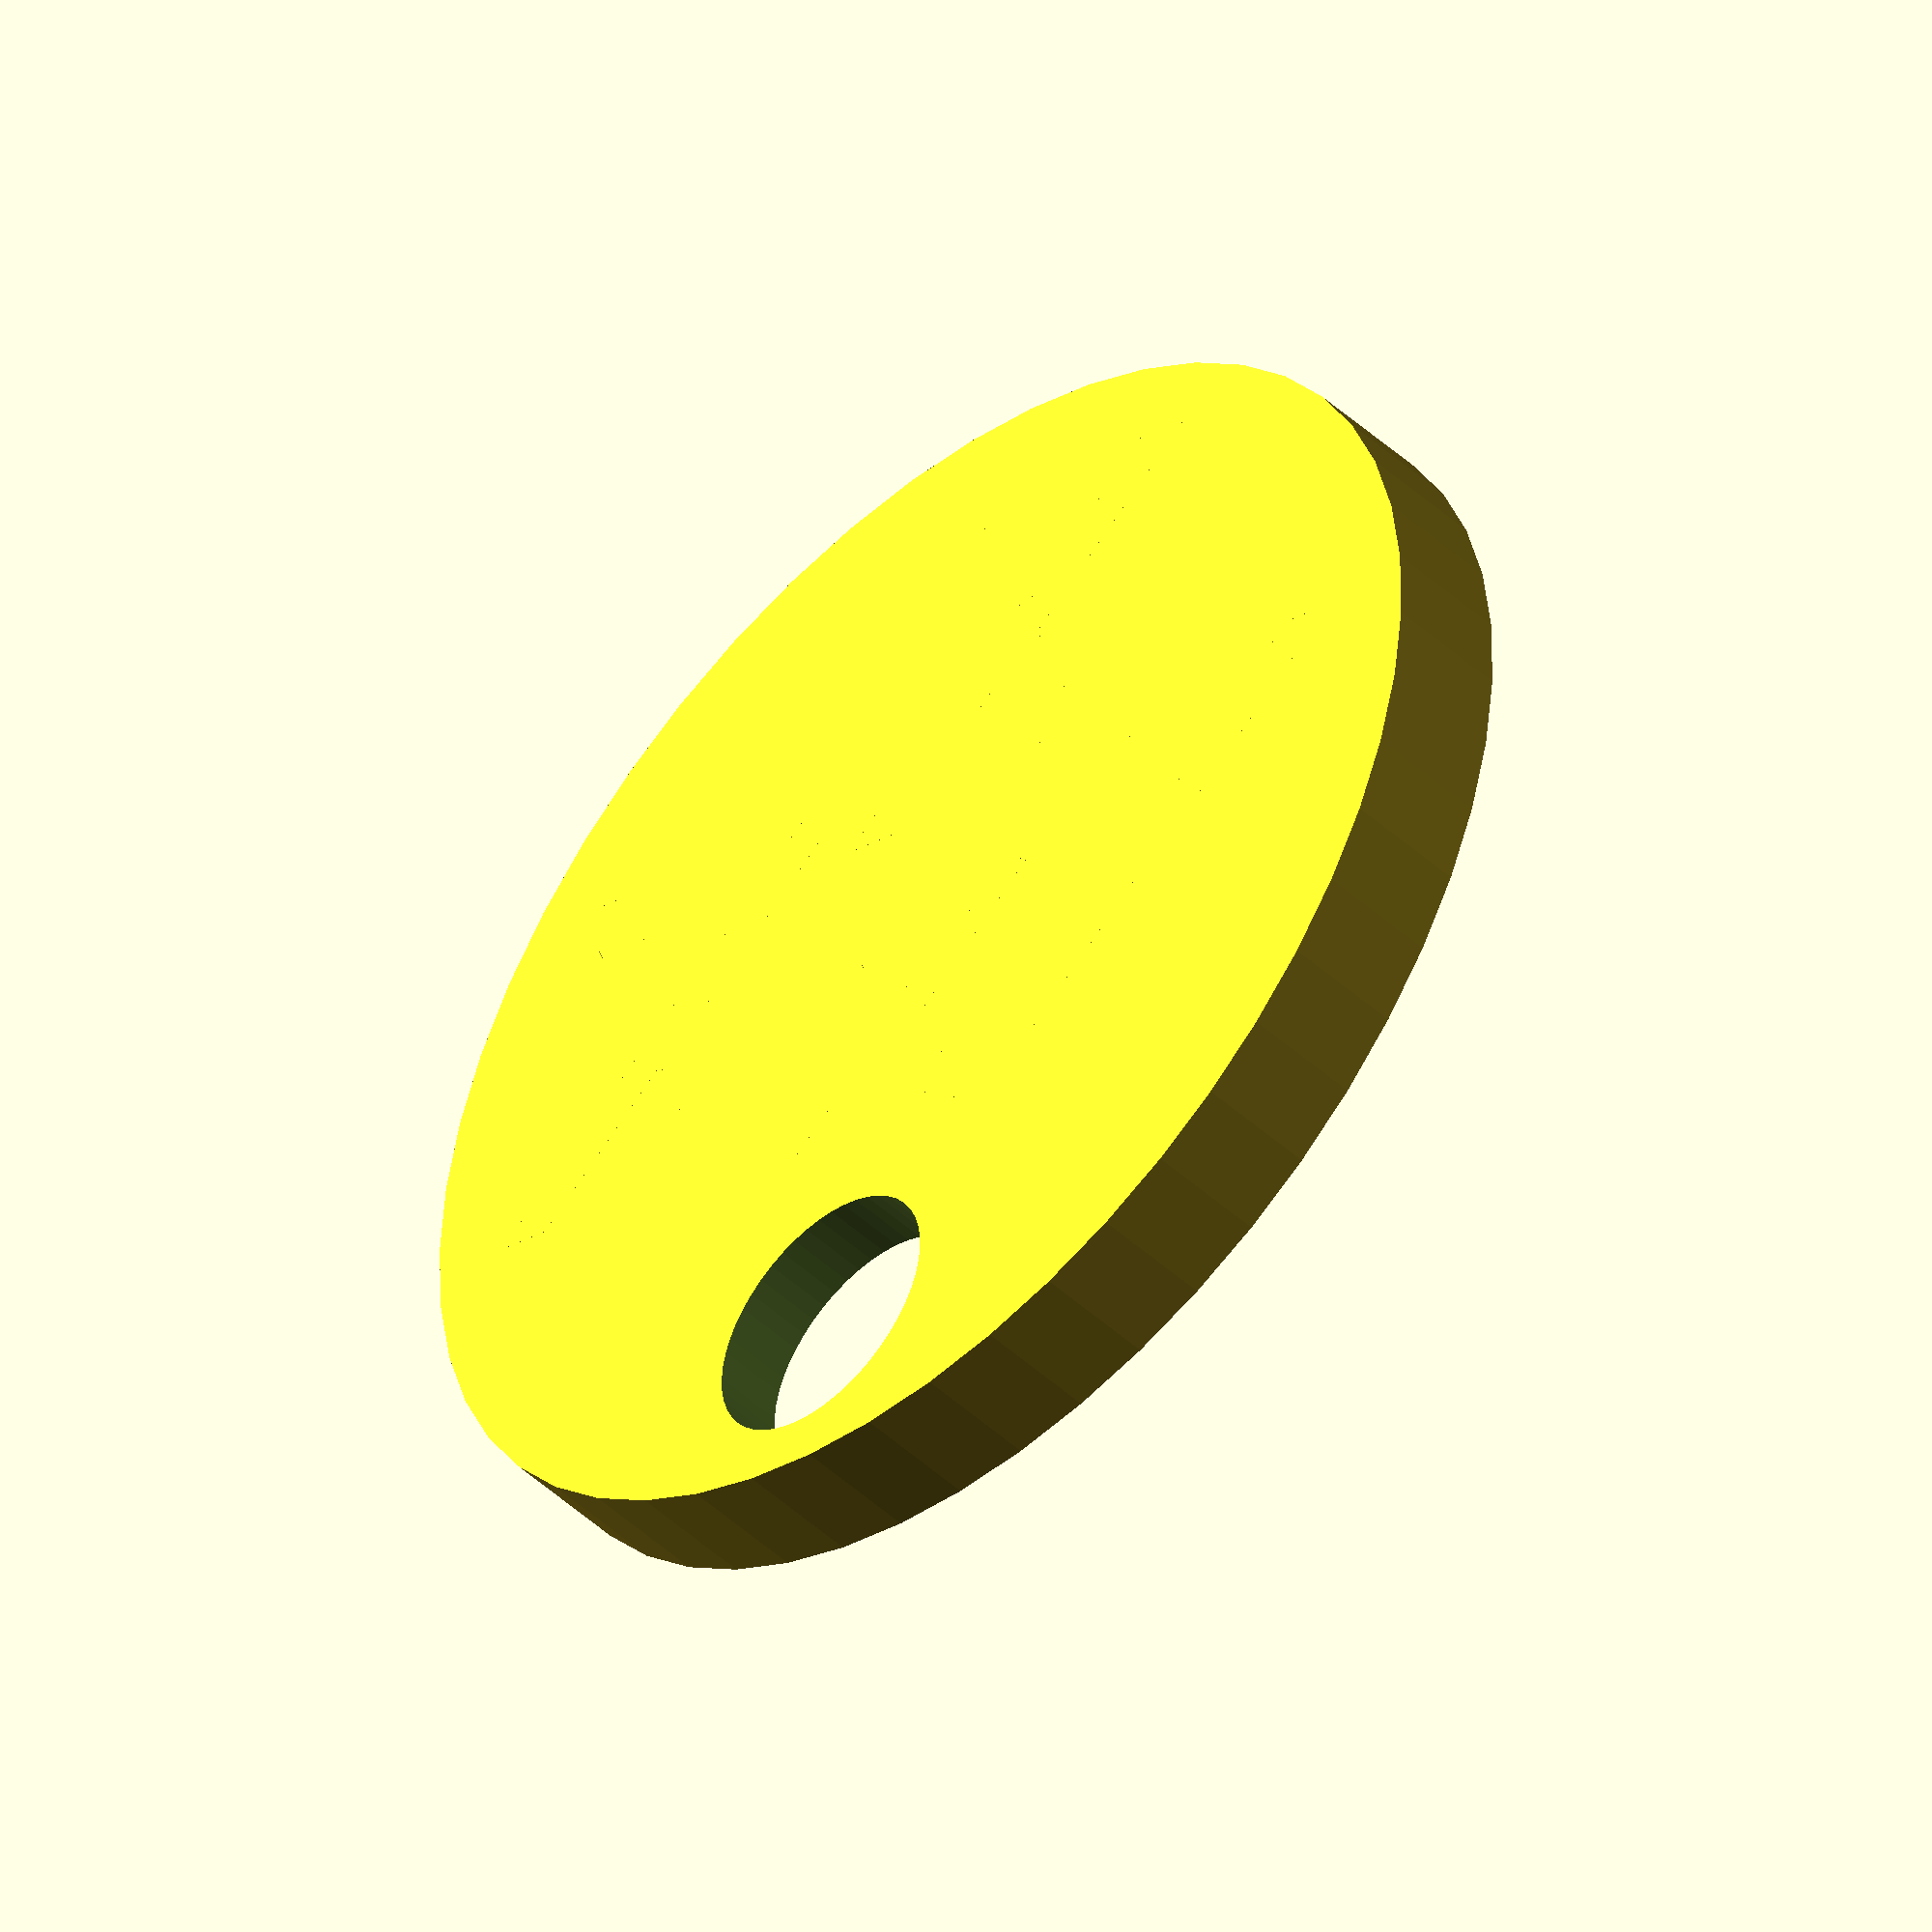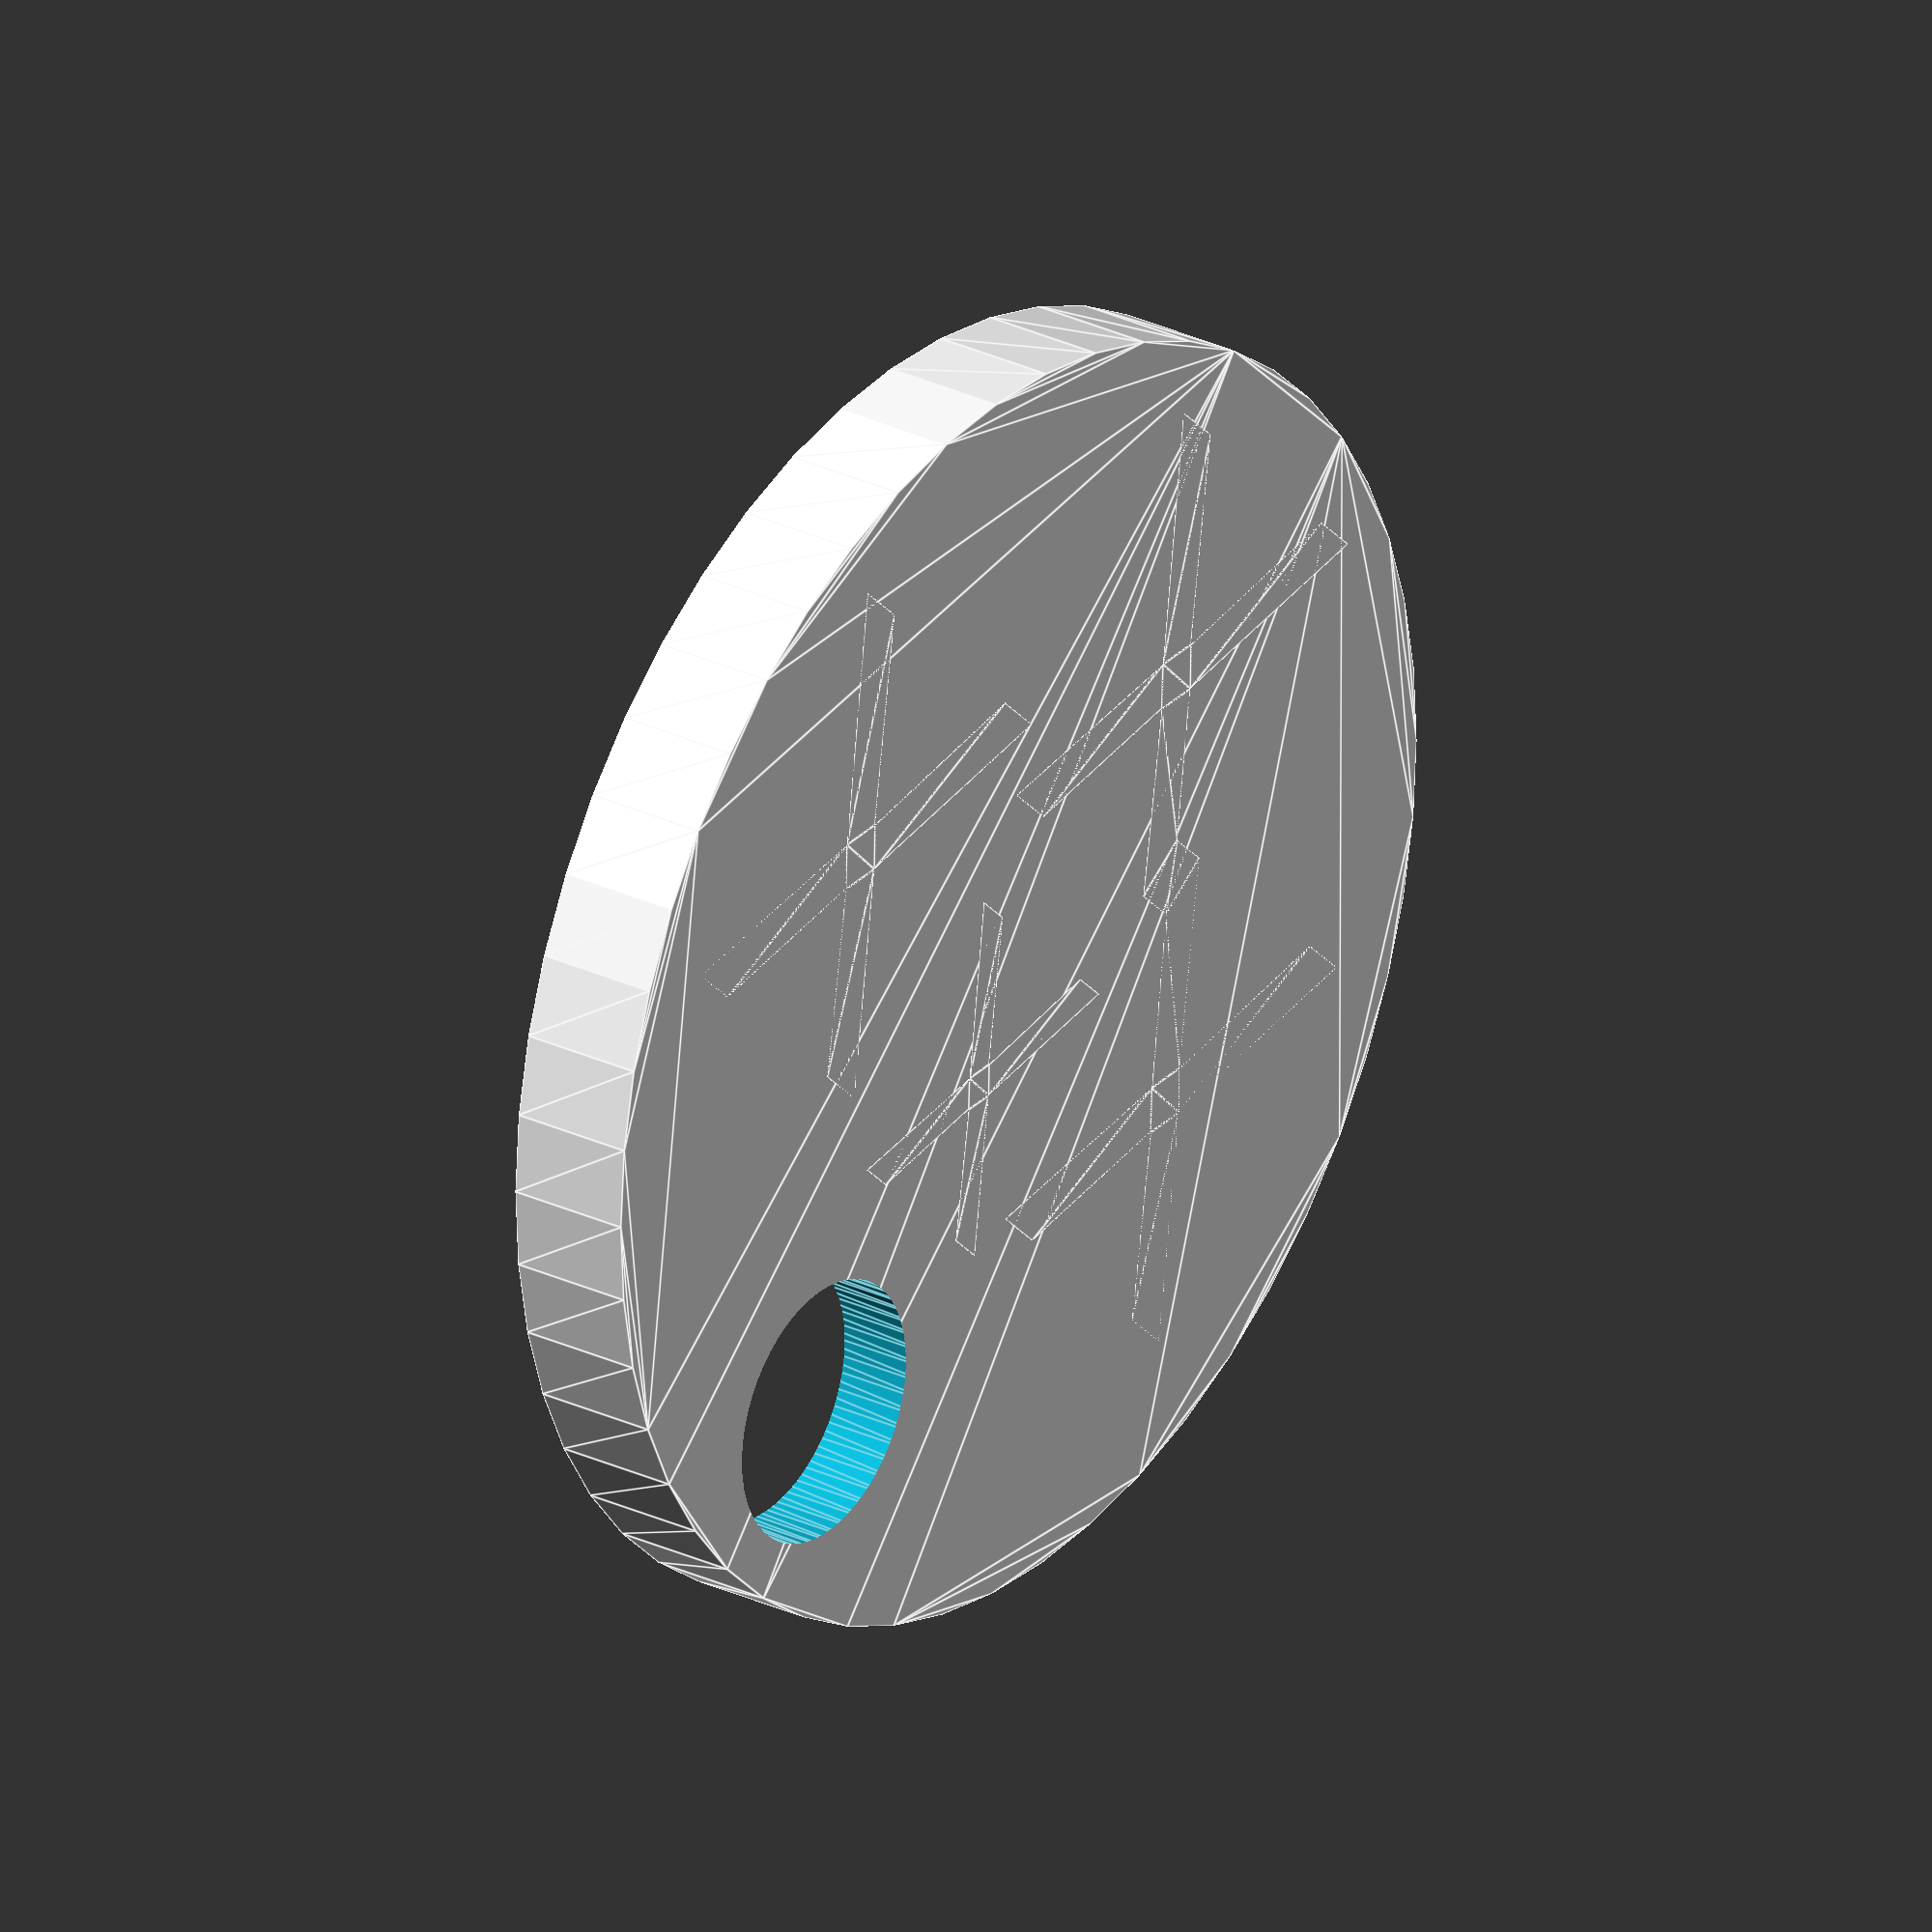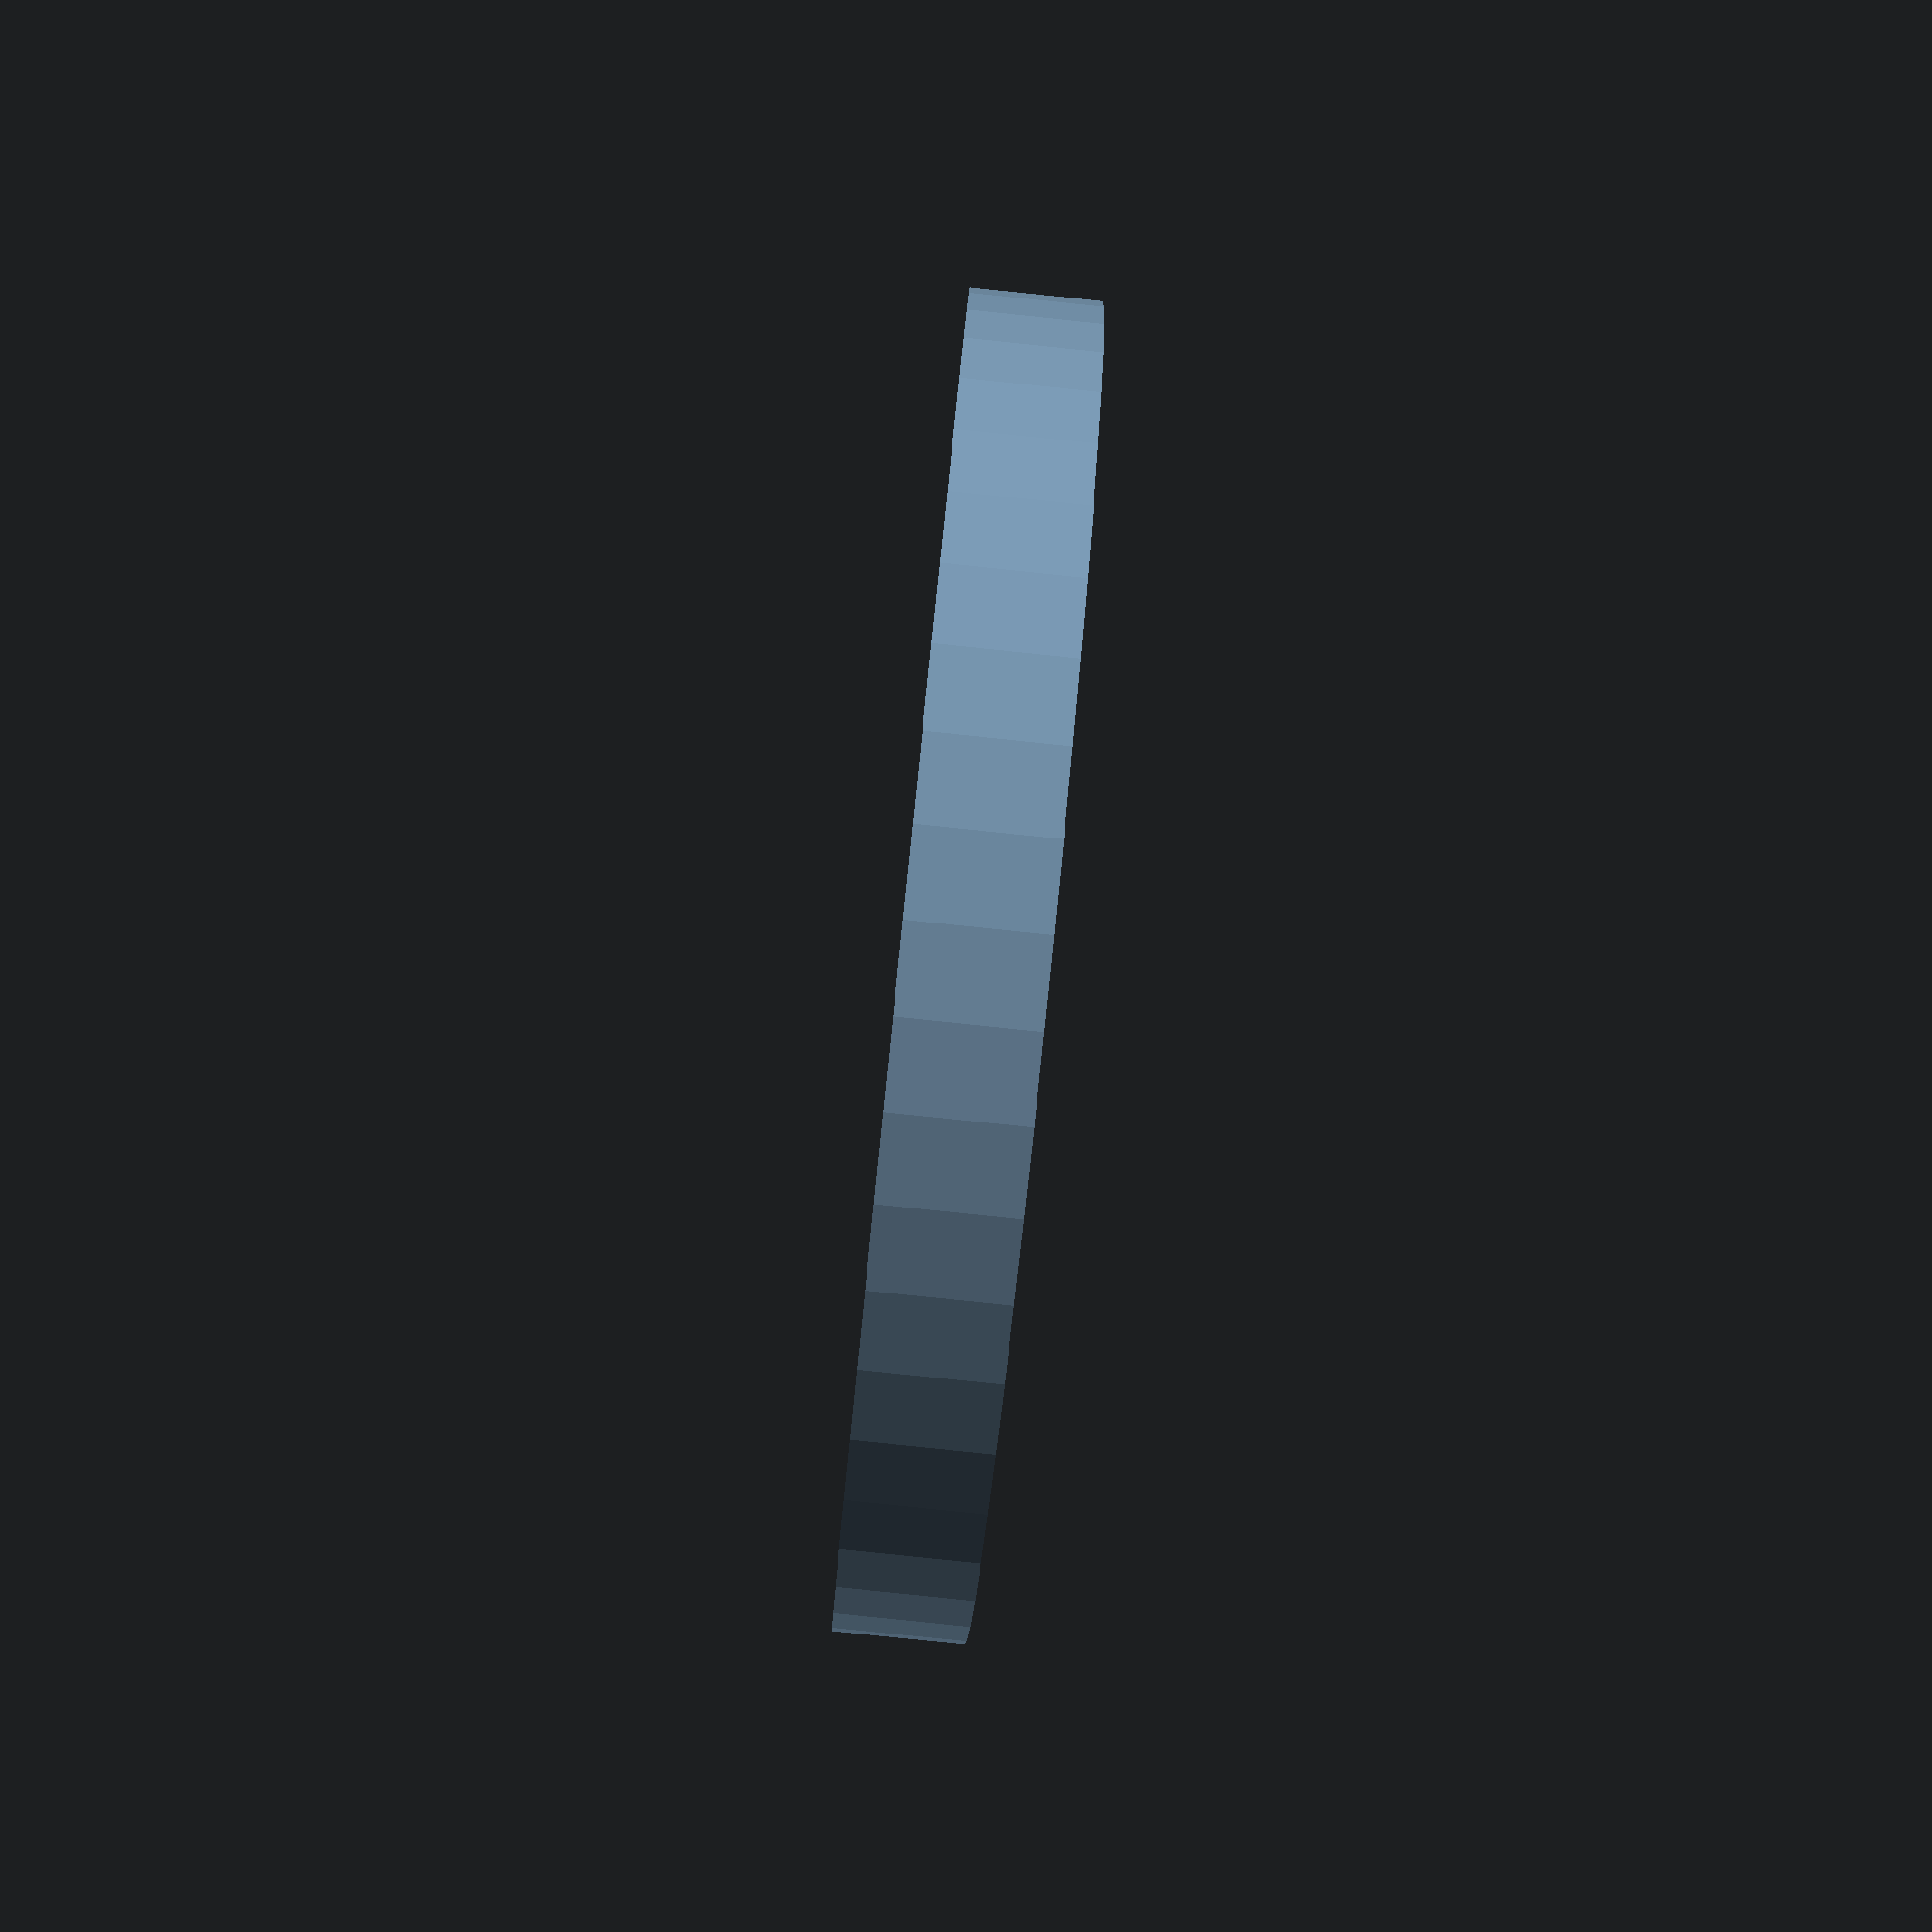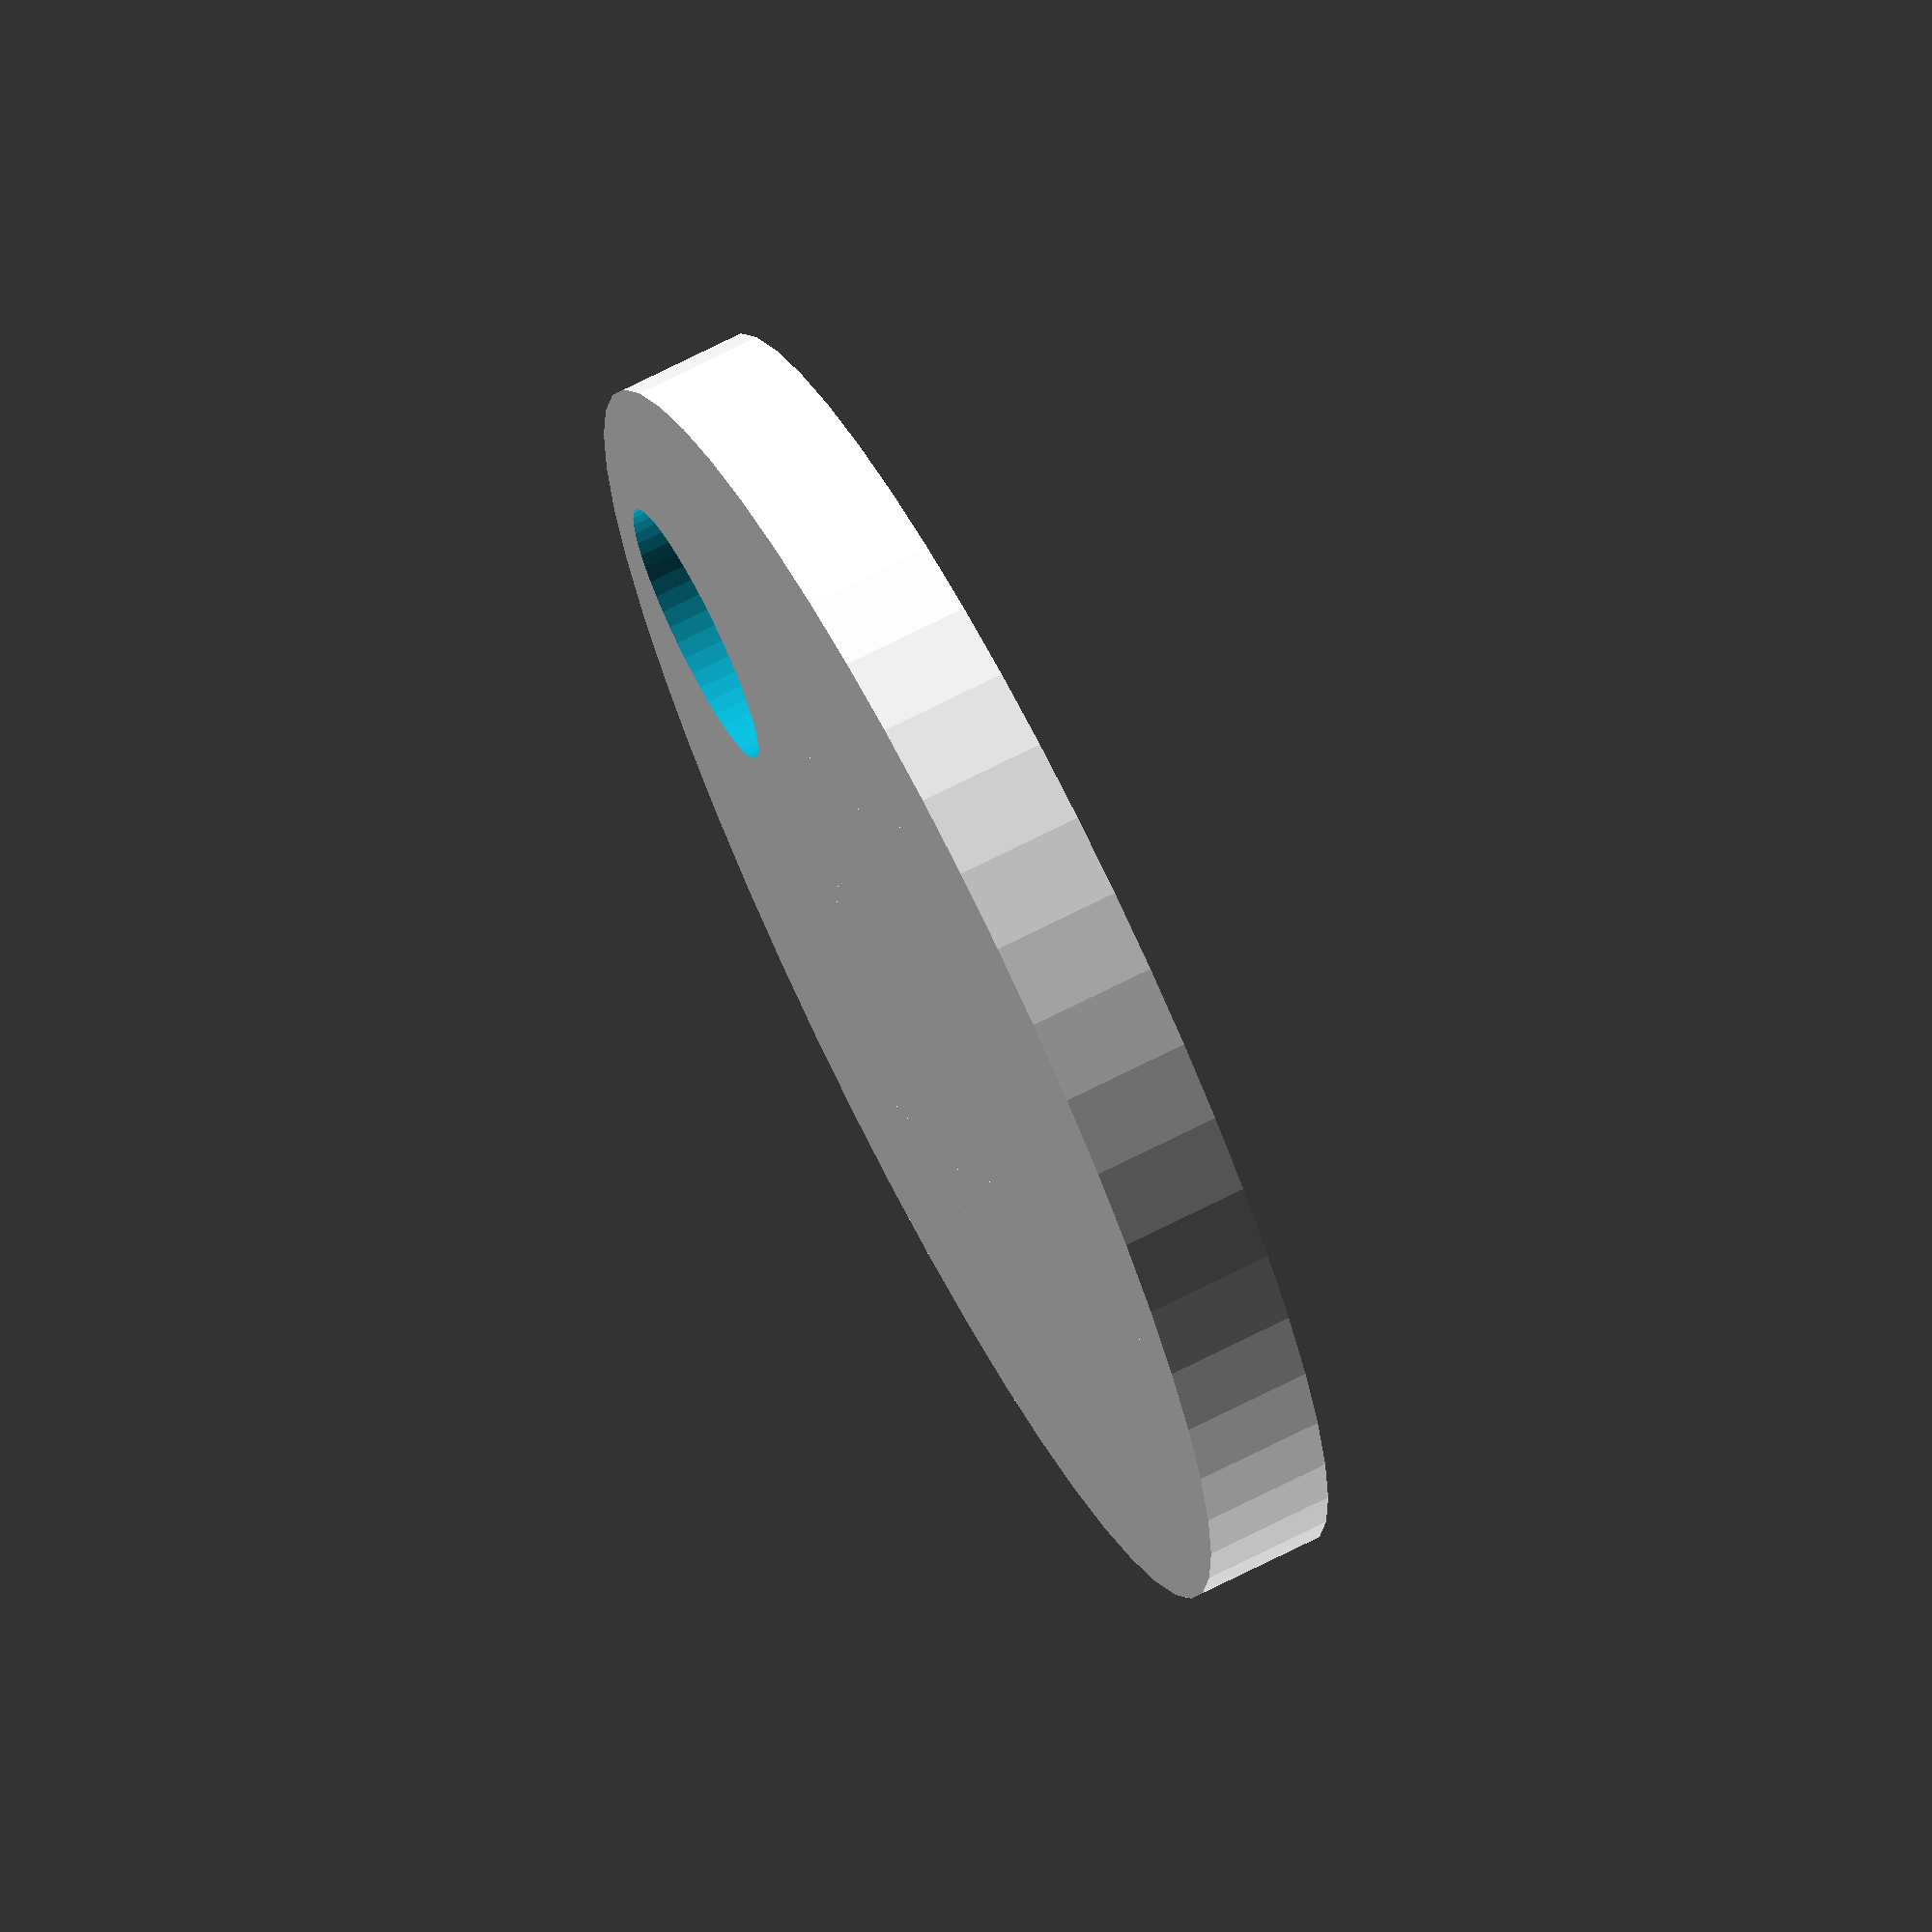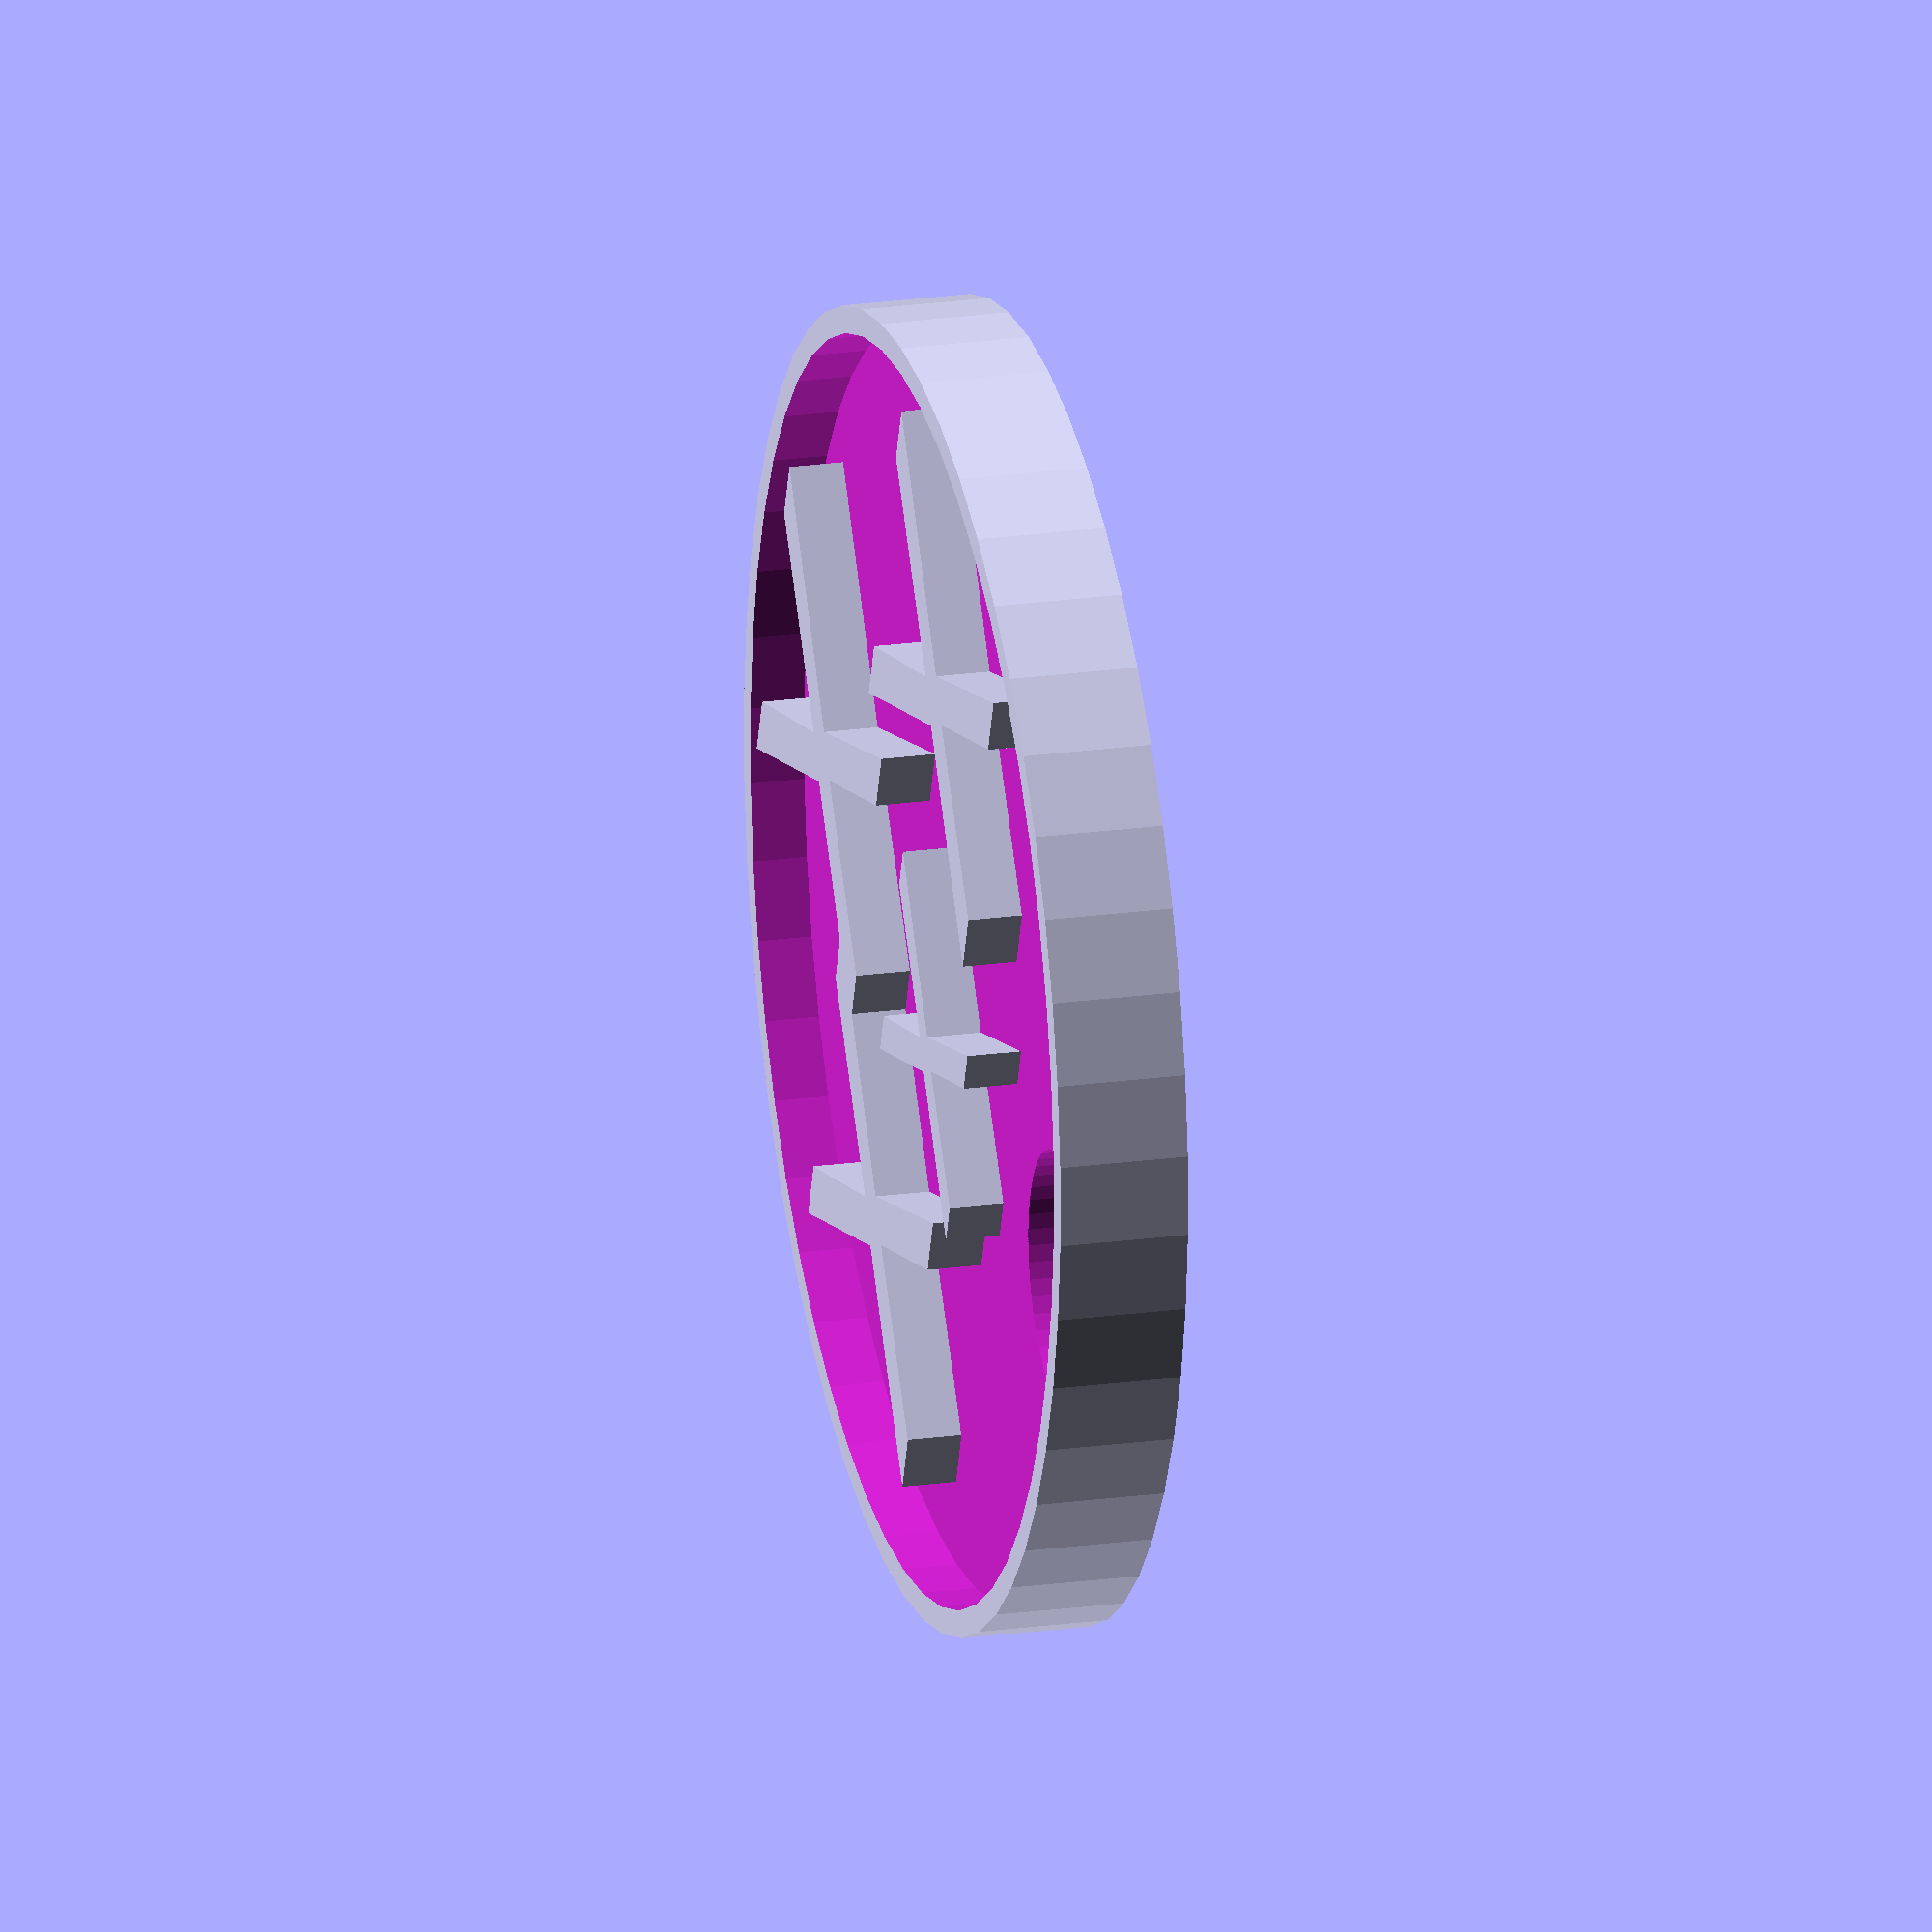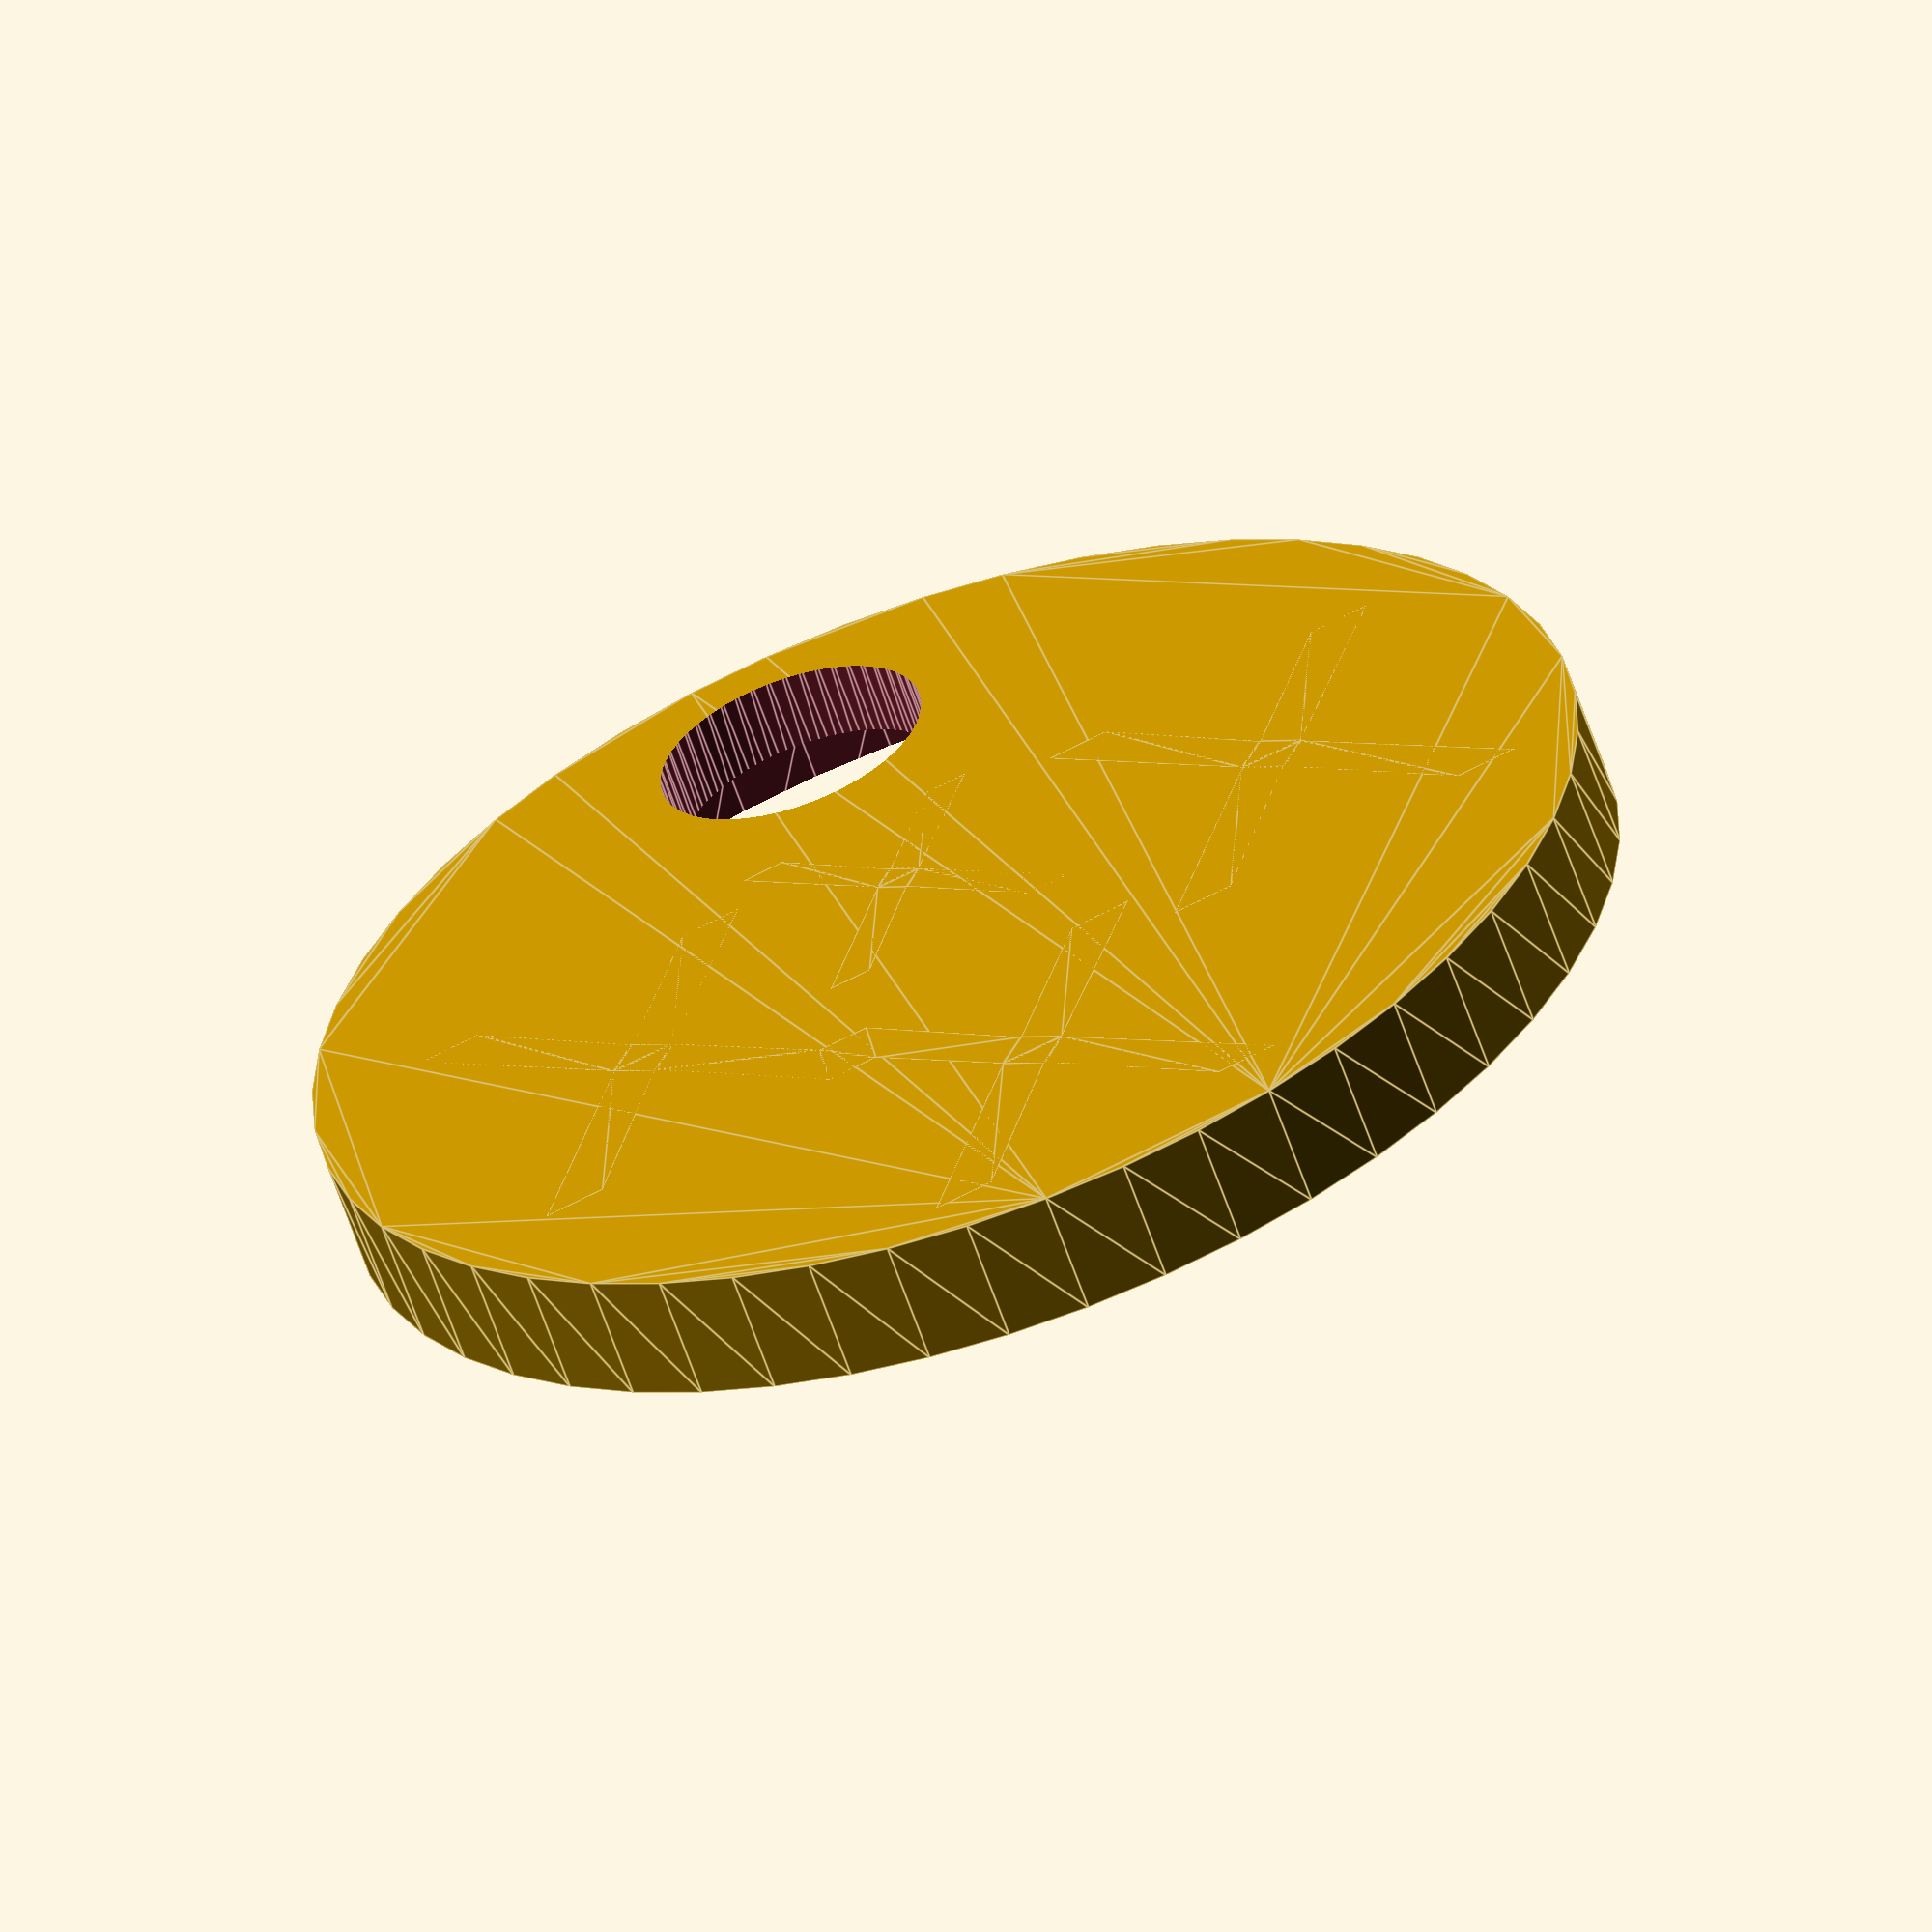
<openscad>
// https://economy-finance.ec.europa.eu/euro/euro-coins-and-notes/euro-coins/common-sides-euro-coins_en

// Letter left
LL = "X";
// ...right
LR = "X";
// ... middle (low)
LM = "X";
// ... top (small)
LT = "X";

COIN_D = 24.25;
COIN_H = 2.38;
// key ring hole
HOLE_D = 5;
// key ring hole wall
TOP_S = 1;

// circle resolution
FN = 50;

module unused_test() {
    translate([0,4,0])
        linear_extrude(5)
            text(LR);
    translate([2,-5,0])
        linear_extrude(5)
            text(LL);
    translate([5,0,0])
        linear_extrude(7)
            text(LM);
    translate([-5,0,0])
        linear_extrude(7)
            text(LT);
}

module coin() {
   difference() {
    linear_extrude(COIN_H)
        circle(d=COIN_D, $fn=FN);
    translate([0,COIN_D/2-HOLE_D/2-TOP_S,-1])
        linear_extrude(5)
            circle(d=HOLE_D, $fn=FN);
    translate([0,0,COIN_H-TOP_S])
        linear_extrude(COIN_H)
            circle(d=COIN_D-TOP_S, $fn=FN);
    }
}

union() {
    coin();
    linear_extrude(COIN_H) scale([0.8,0.8,0.8]){
        translate([3,-5,0])
            text(LR);
        translate([-13,-5,0])
            text(LL);
        translate([-4,-13,0])
            text(LM);
        translate([-3,-1,0]) scale([0.7,0.7,0.7])
            text(LT);
    }
}

</openscad>
<views>
elev=226.9 azim=343.1 roll=316.0 proj=o view=wireframe
elev=152.7 azim=316.5 roll=53.5 proj=o view=edges
elev=83.8 azim=34.3 roll=264.1 proj=p view=solid
elev=109.4 azim=281.5 roll=297.0 proj=o view=wireframe
elev=158.3 azim=291.2 roll=103.7 proj=o view=wireframe
elev=241.3 azim=200.0 roll=341.2 proj=o view=edges
</views>
